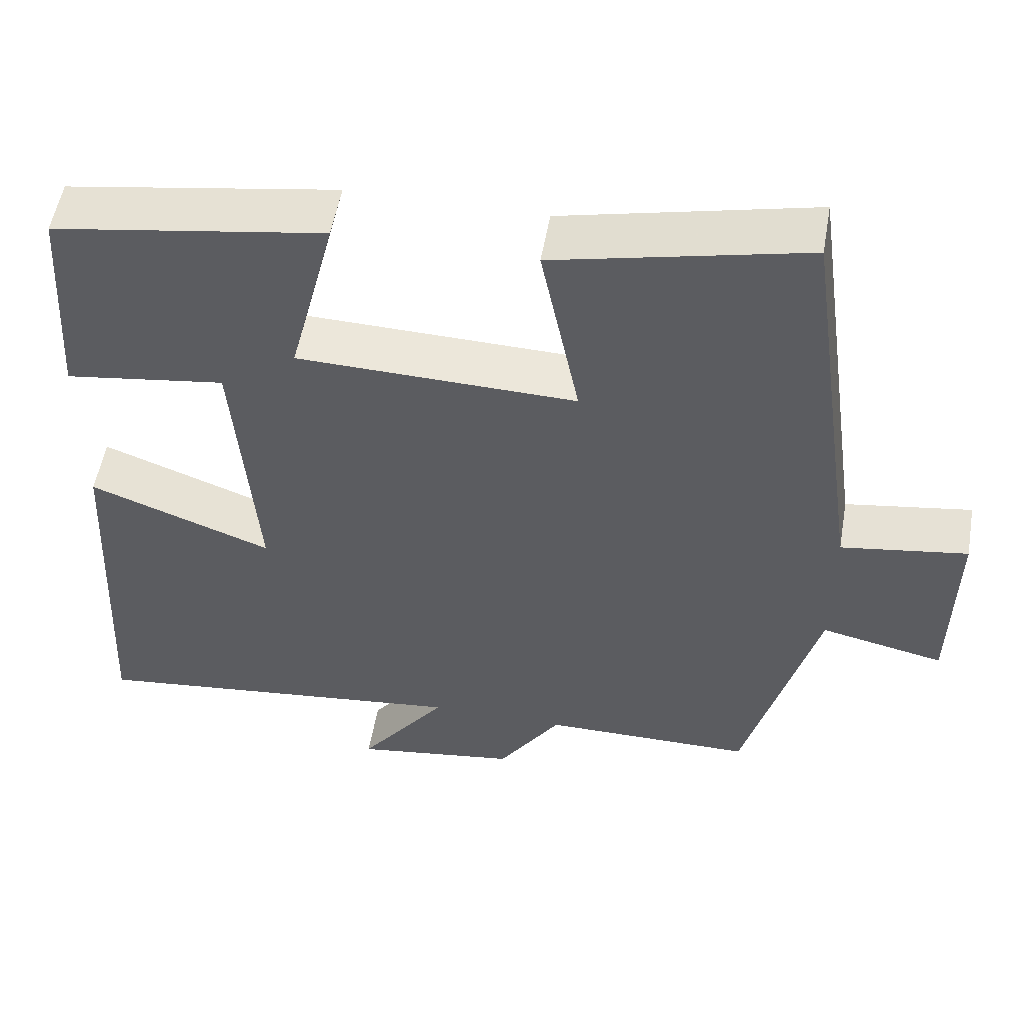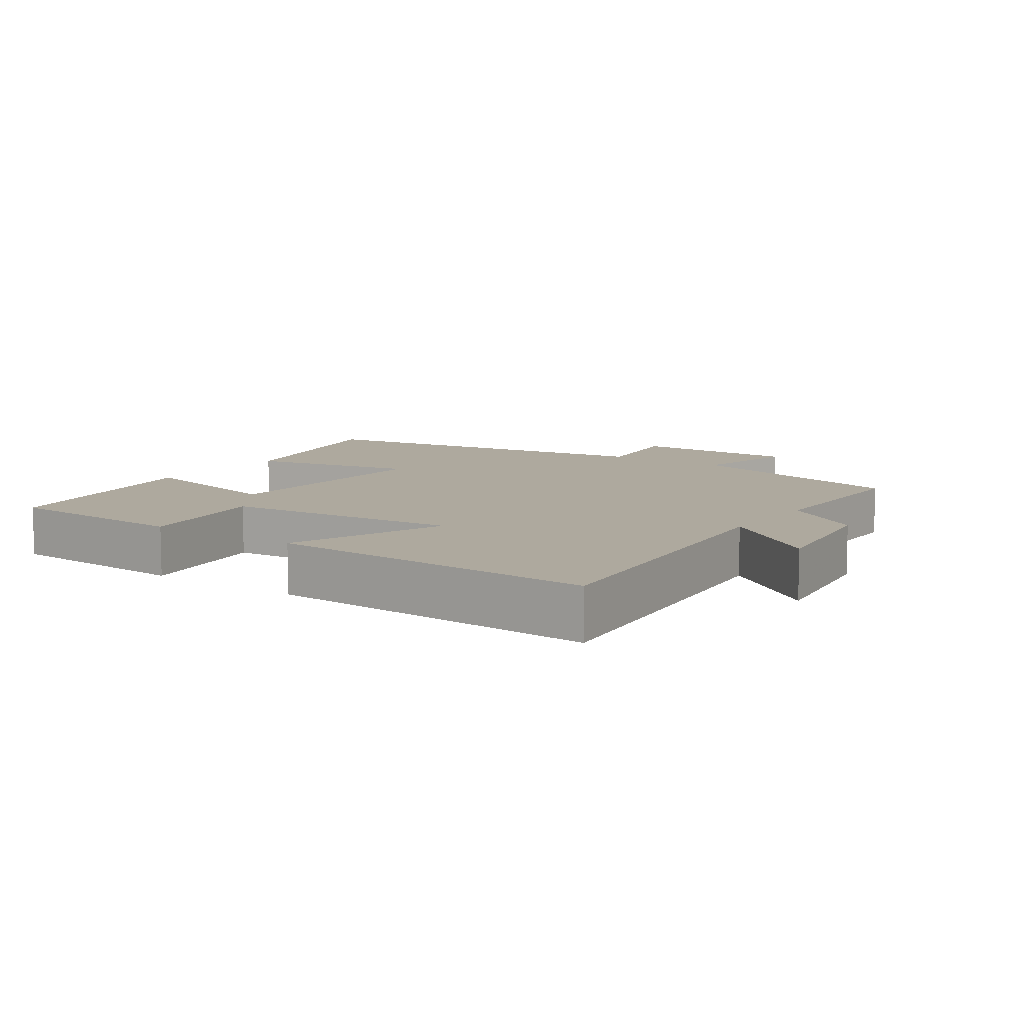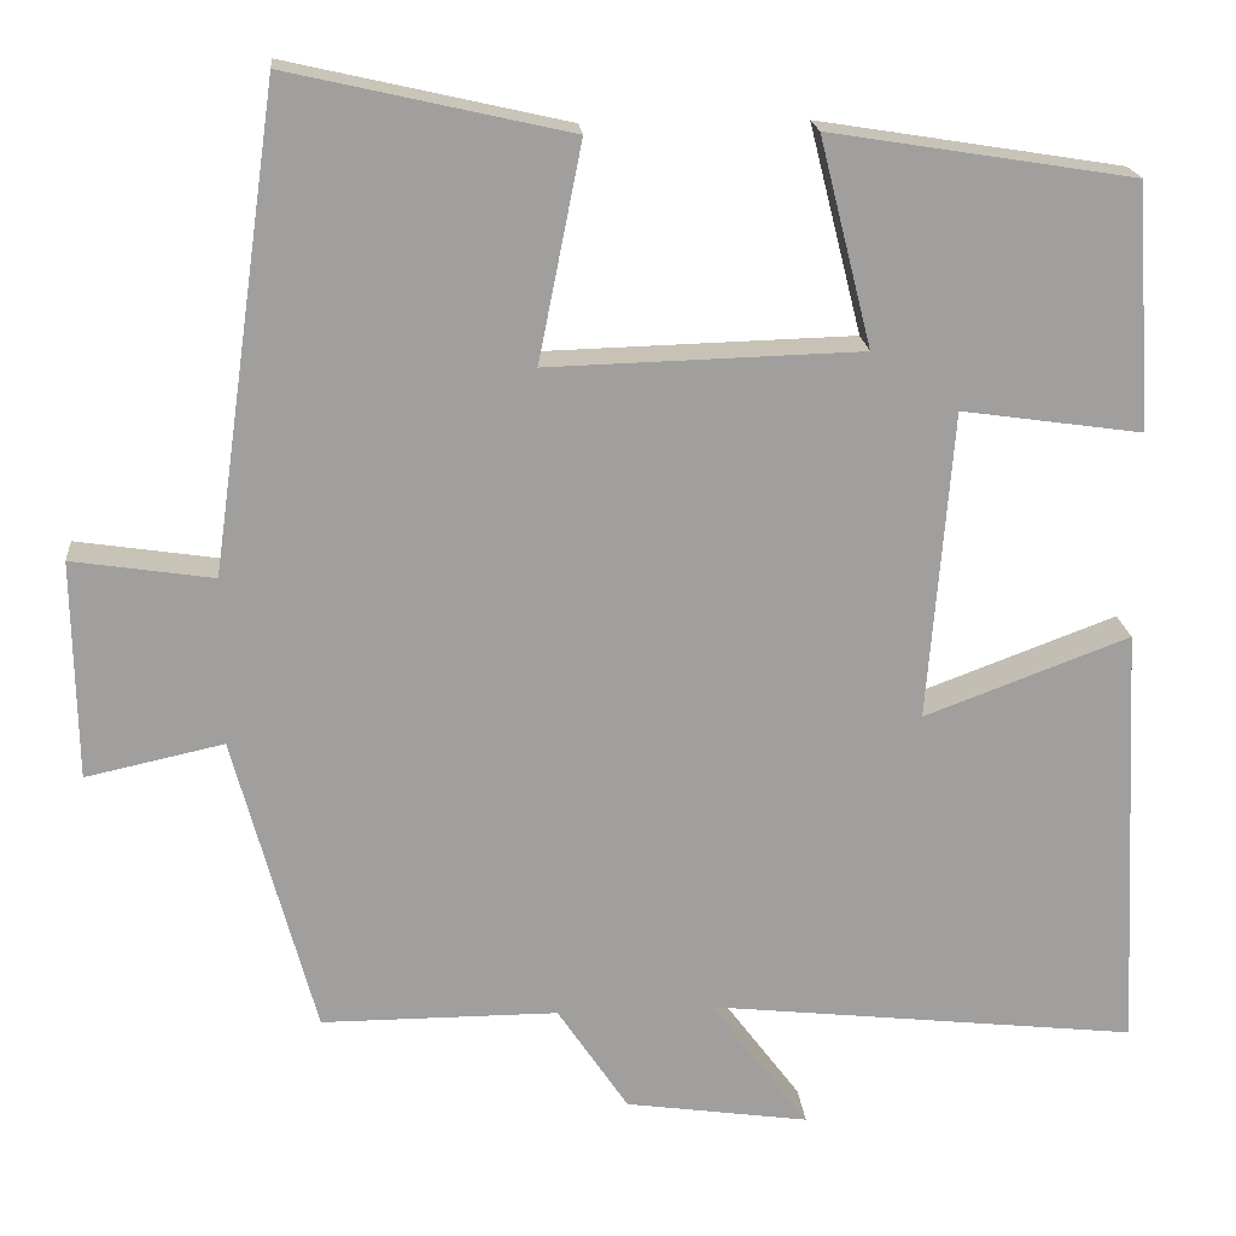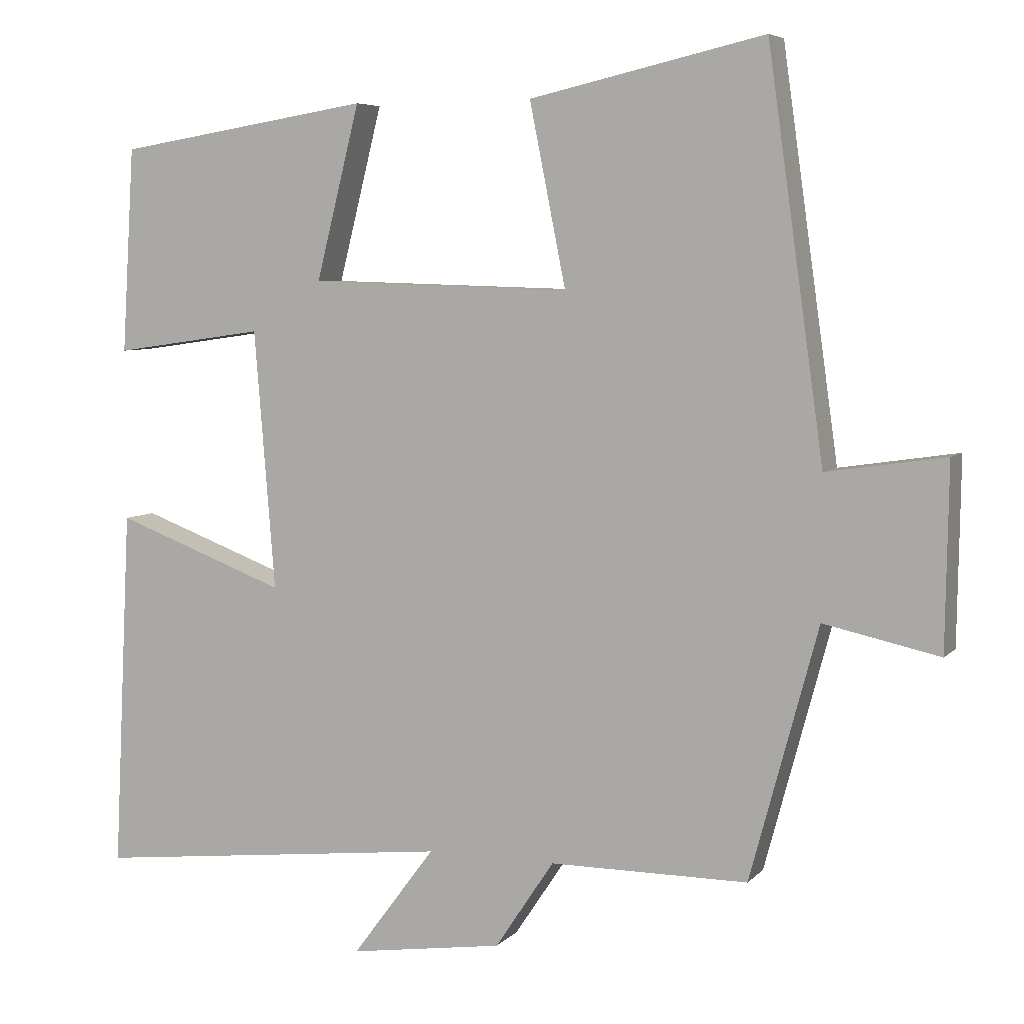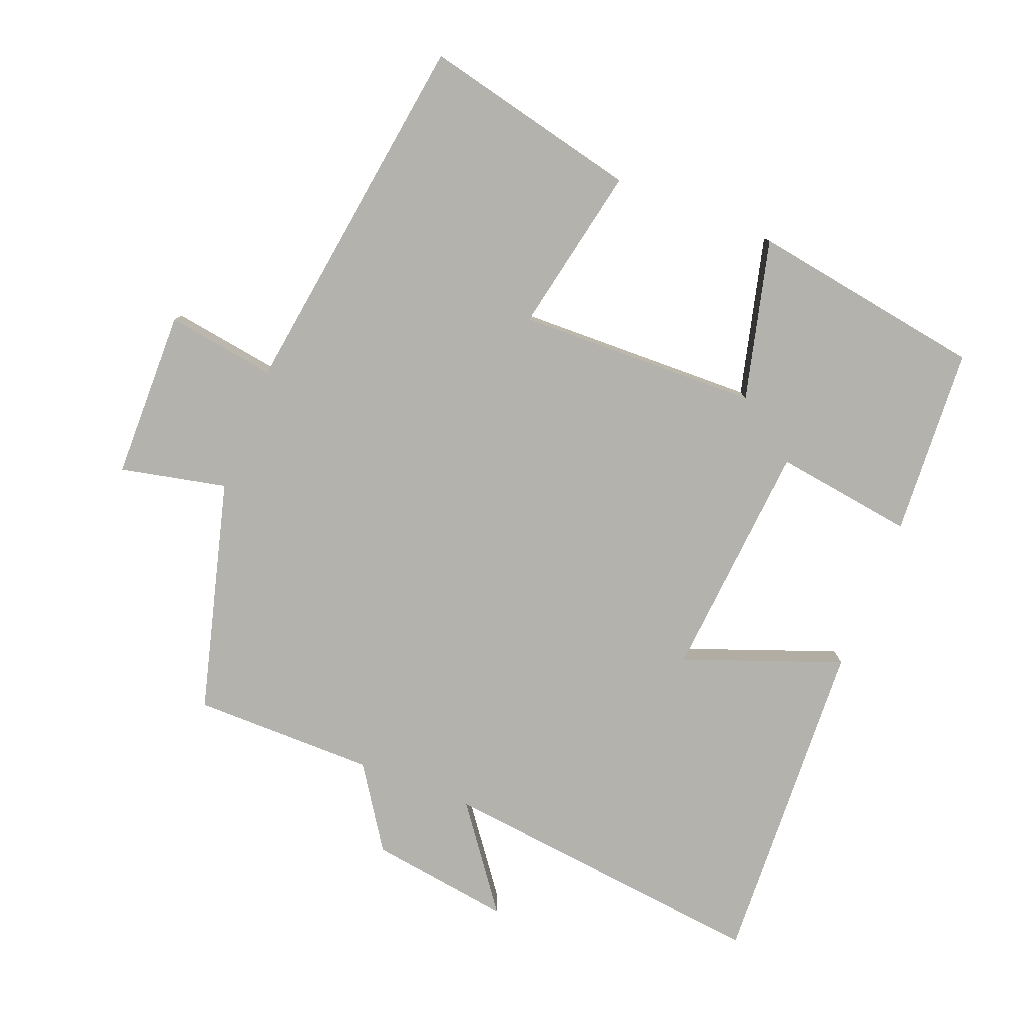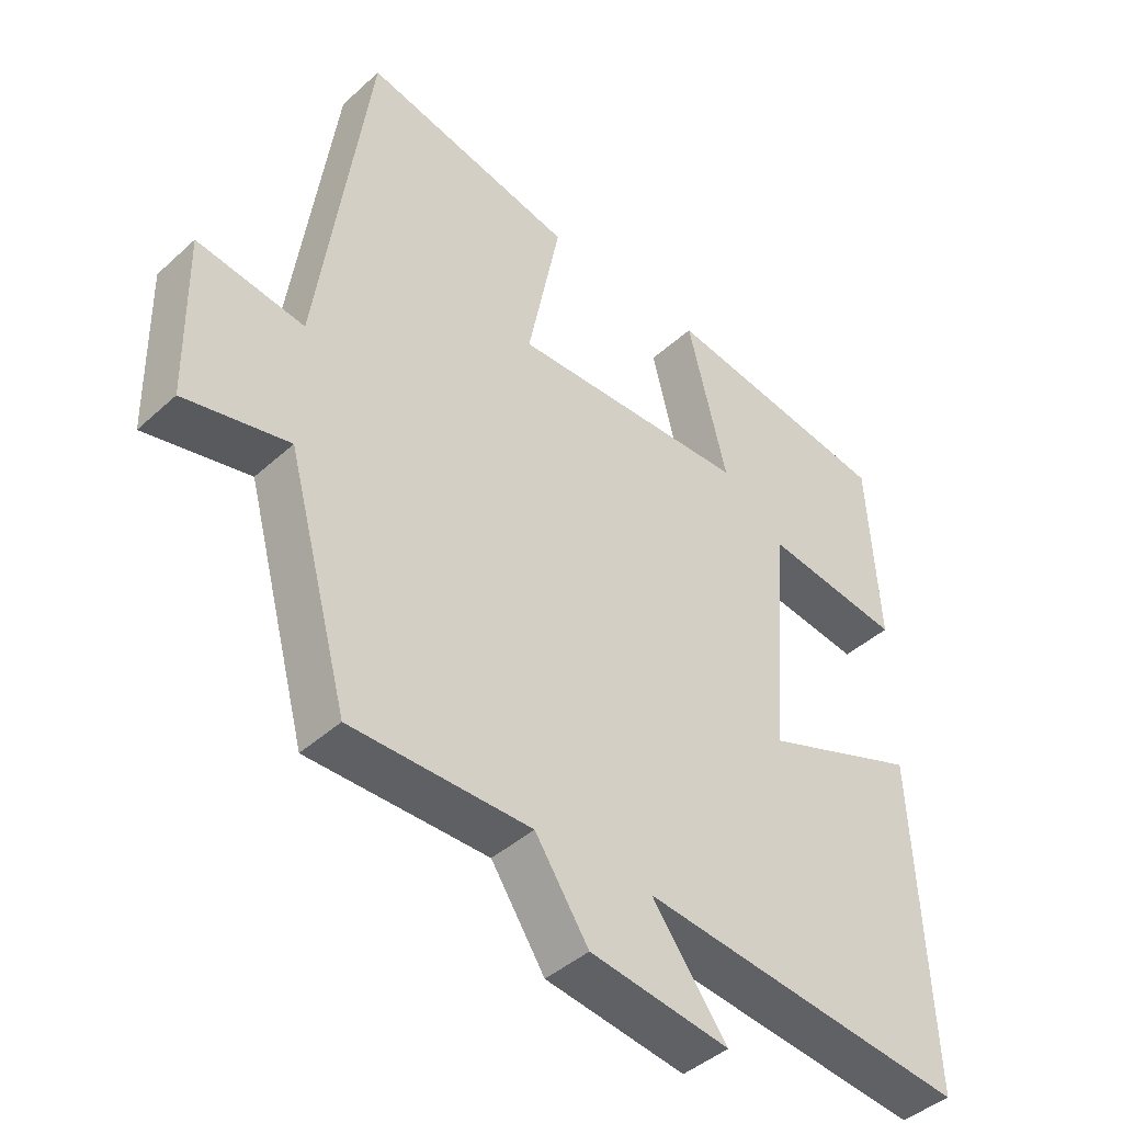
<metadata>
{"format":"obj","ext":"obj","renderer":"f3d","projection":"perspective","resolution":1024,"background":"white","views":[{"elev":53.5,"azim":-170.2,"up":"+Z"},{"elev":9.1,"azim":124.7,"up":"+Y"},{"elev":19.1,"azim":-5.0,"up":"+Z"},{"elev":5.9,"azim":-157.9,"up":"+Z"},{"elev":-79.6,"azim":-21.6,"up":"+Y"},{"elev":-42.7,"azim":-42.9,"up":"+Z"}]}
</metadata>
<code>
v 0.483 0.07 0.445
v 0.5 0.07 0.168
v 0.296 0.07 0.197
v 0.268 0.07 -0.153
v 0.5 0.07 -0.066
v 0.524 0.07 -0.554
v 0.036 0.07 -0.5
v 0.148 0.07 -0.65
v -0.06 0.07 -0.62
v -0.14 0.07 -0.5
v -0.408 0.07 -0.5
v -0.5 0.07 -0.159
v -0.656 0.07 -0.193
v -0.66 0.07 0.055
v -0.5 0.07 0.031
v -0.424 0.07 0.572
v -0.107 0.07 0.5
v -0.156 0.07 0.255
v 0.198 0.07 0.265
v 0.139 0.07 0.5
v 0.483 0 0.445
v 0.5 0 0.168
v 0.296 0 0.197
v 0.268 0 -0.153
v 0.5 0 -0.066
v 0.524 0 -0.554
v 0.036 0 -0.5
v 0.148 0 -0.65
v -0.06 0 -0.62
v -0.14 0 -0.5
v -0.408 0 -0.5
v -0.5 0 -0.159
v -0.656 0 -0.193
v -0.66 0 0.055
v -0.5 0 0.031
v -0.424 0 0.572
v -0.107 0 0.5
v -0.156 0 0.255
v 0.198 0 0.265
v 0.139 0 0.5
f 19 20 1 2
f 15 16 17 18
f 15 18 19
f 12 13 14 15
f 10 11 12 15
f 10 15 19
f 7 8 9 10
f 7 10 19
f 4 5 6 7
f 3 4 7 19
f 2 3 19
f 22 21 40 39
f 38 37 36 35
f 39 38 35
f 35 34 33 32
f 35 32 31 30
f 39 35 30
f 30 29 28 27
f 39 30 27
f 27 26 25 24
f 39 27 24 23
f 39 23 22
f 1 21 22 2
f 2 22 23 3
f 3 23 24 4
f 4 24 25 5
f 5 25 26 6
f 6 26 27 7
f 7 27 28 8
f 8 28 29 9
f 9 29 30 10
f 10 30 31 11
f 11 31 32 12
f 12 32 33 13
f 13 33 34 14
f 14 34 35 15
f 15 35 36 16
f 16 36 37 17
f 17 37 38 18
f 18 38 39 19
f 19 39 40 20
f 20 40 21 1

</code>
